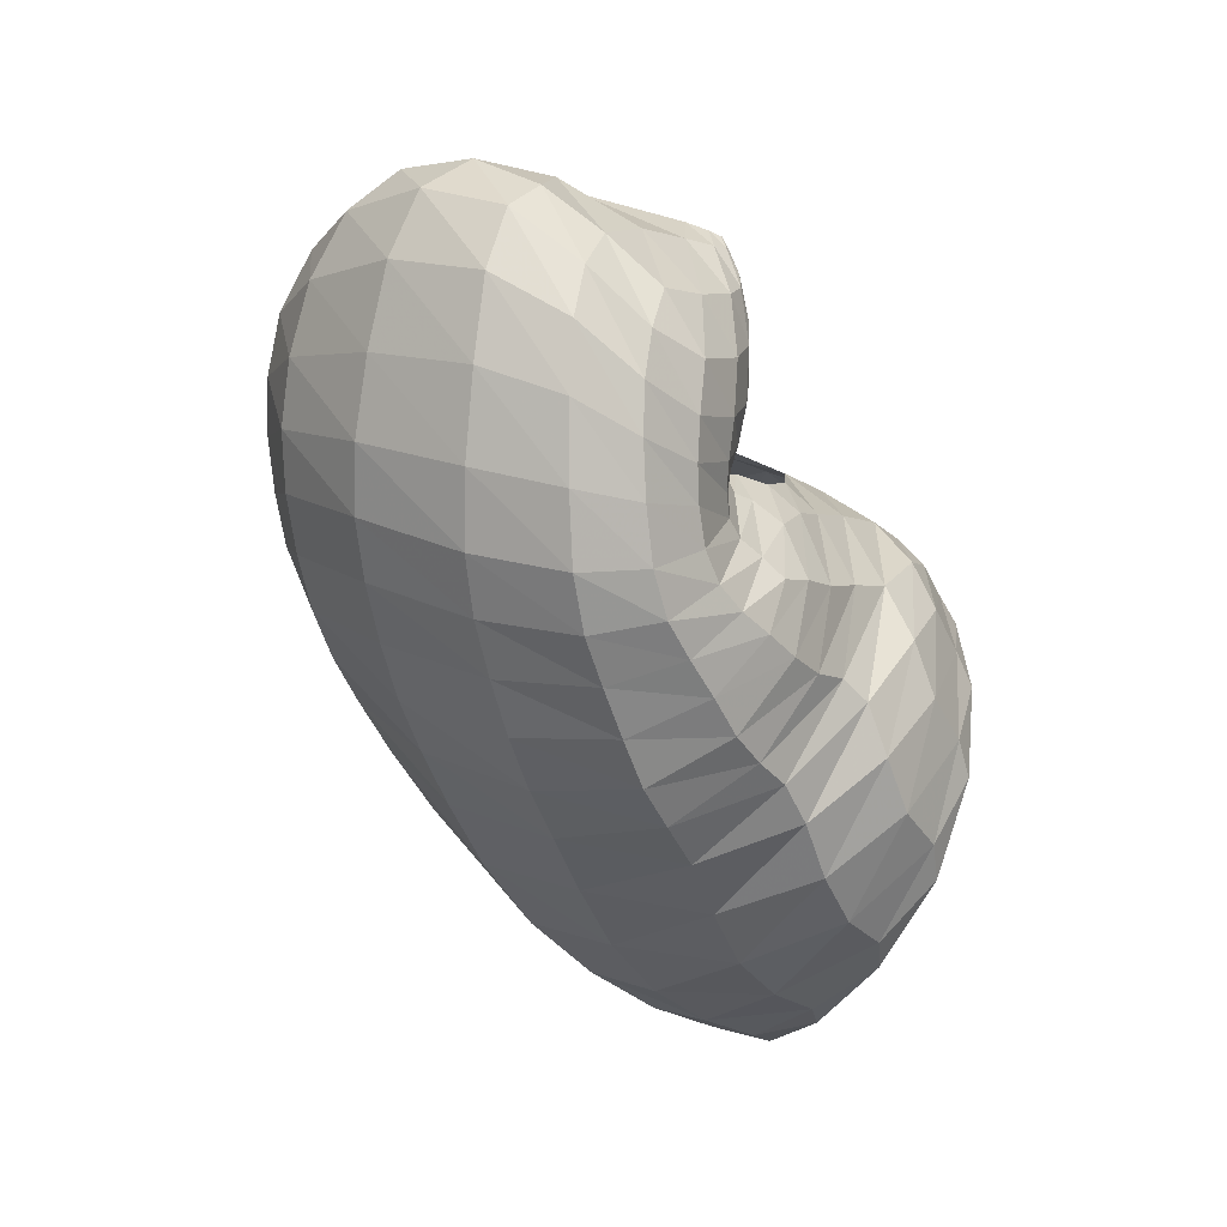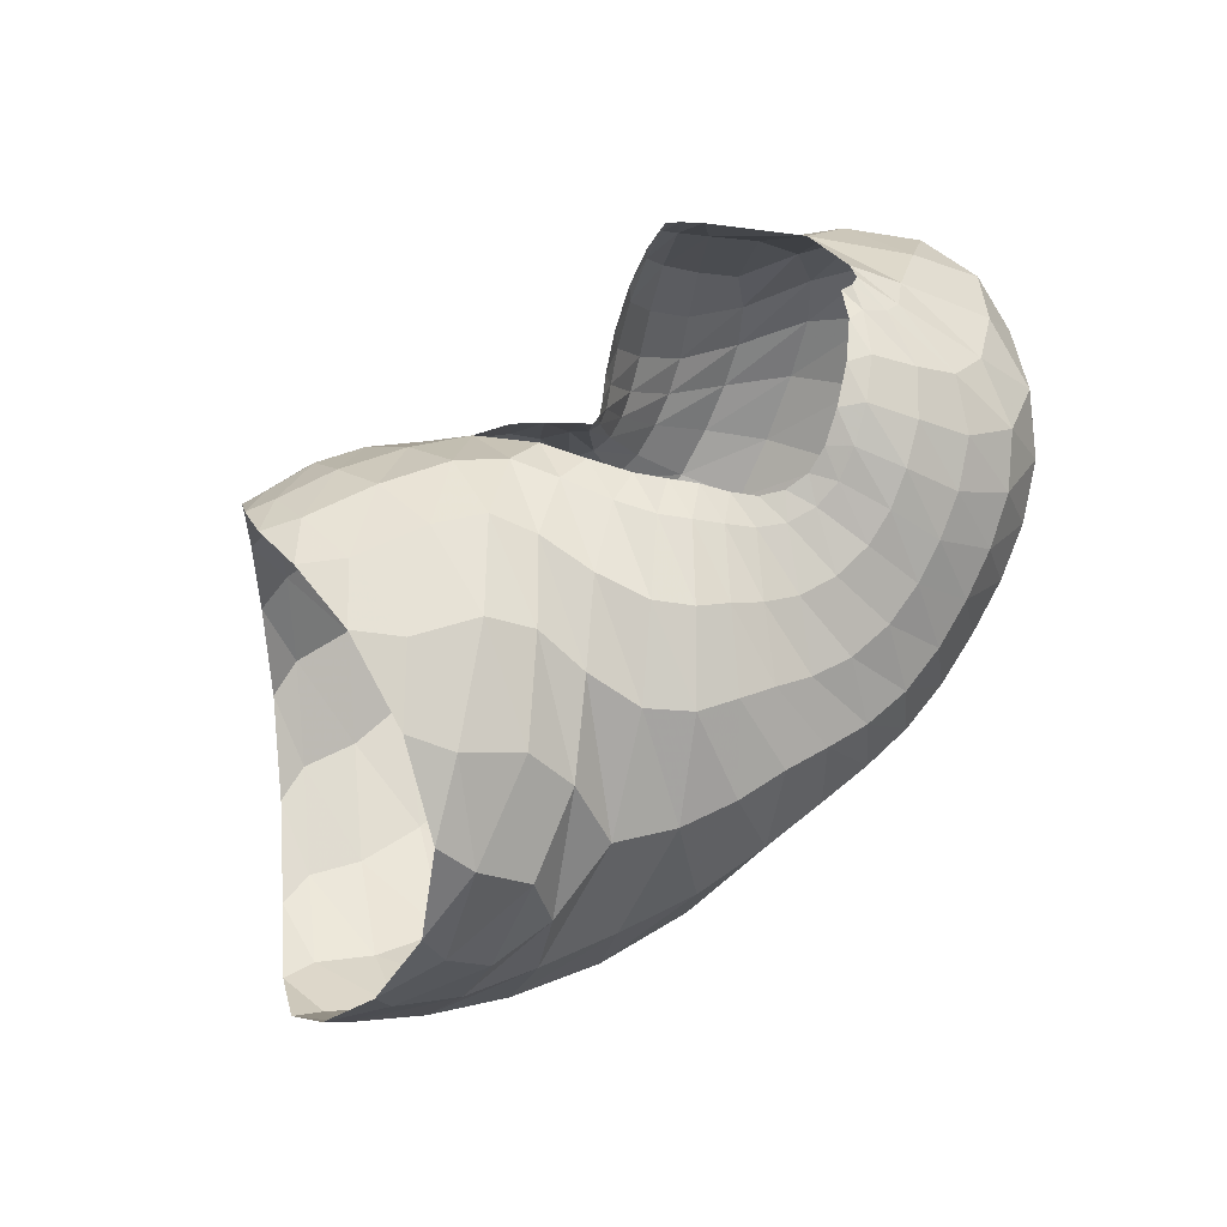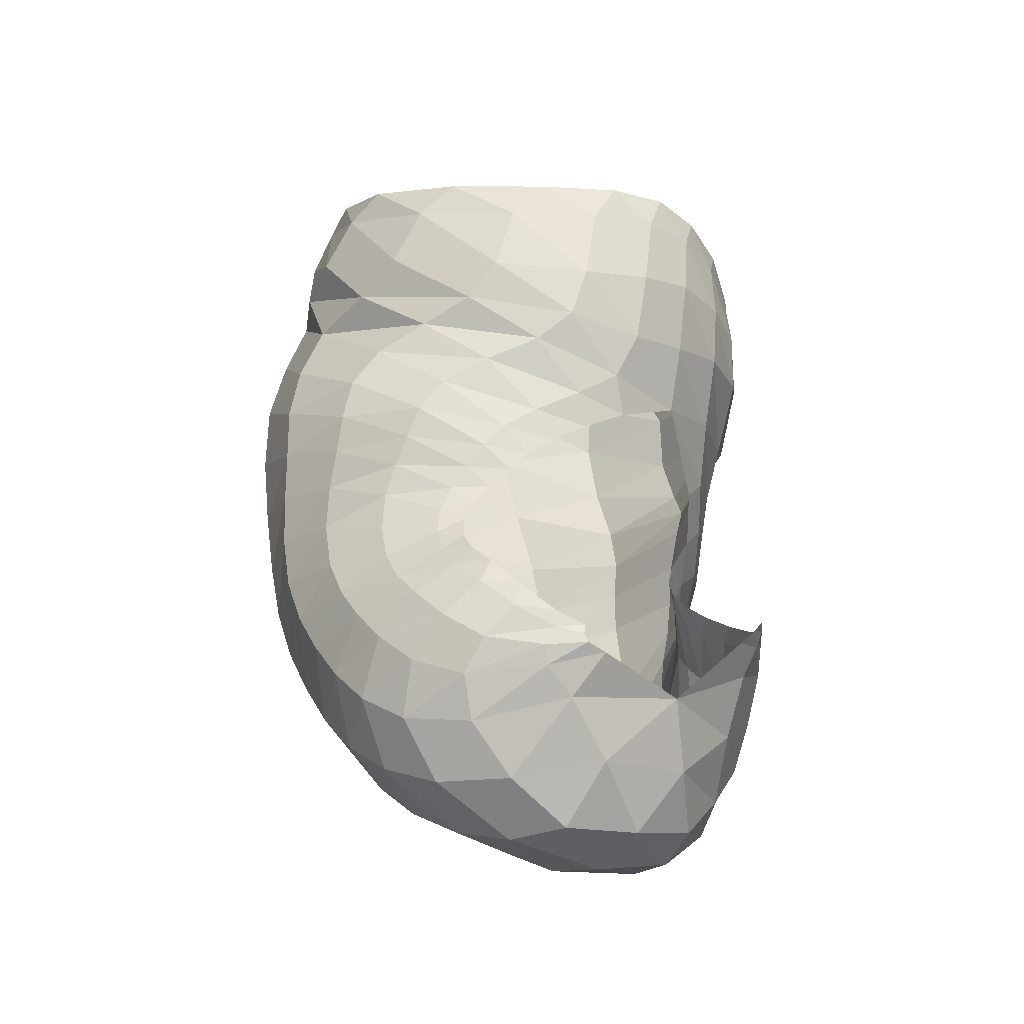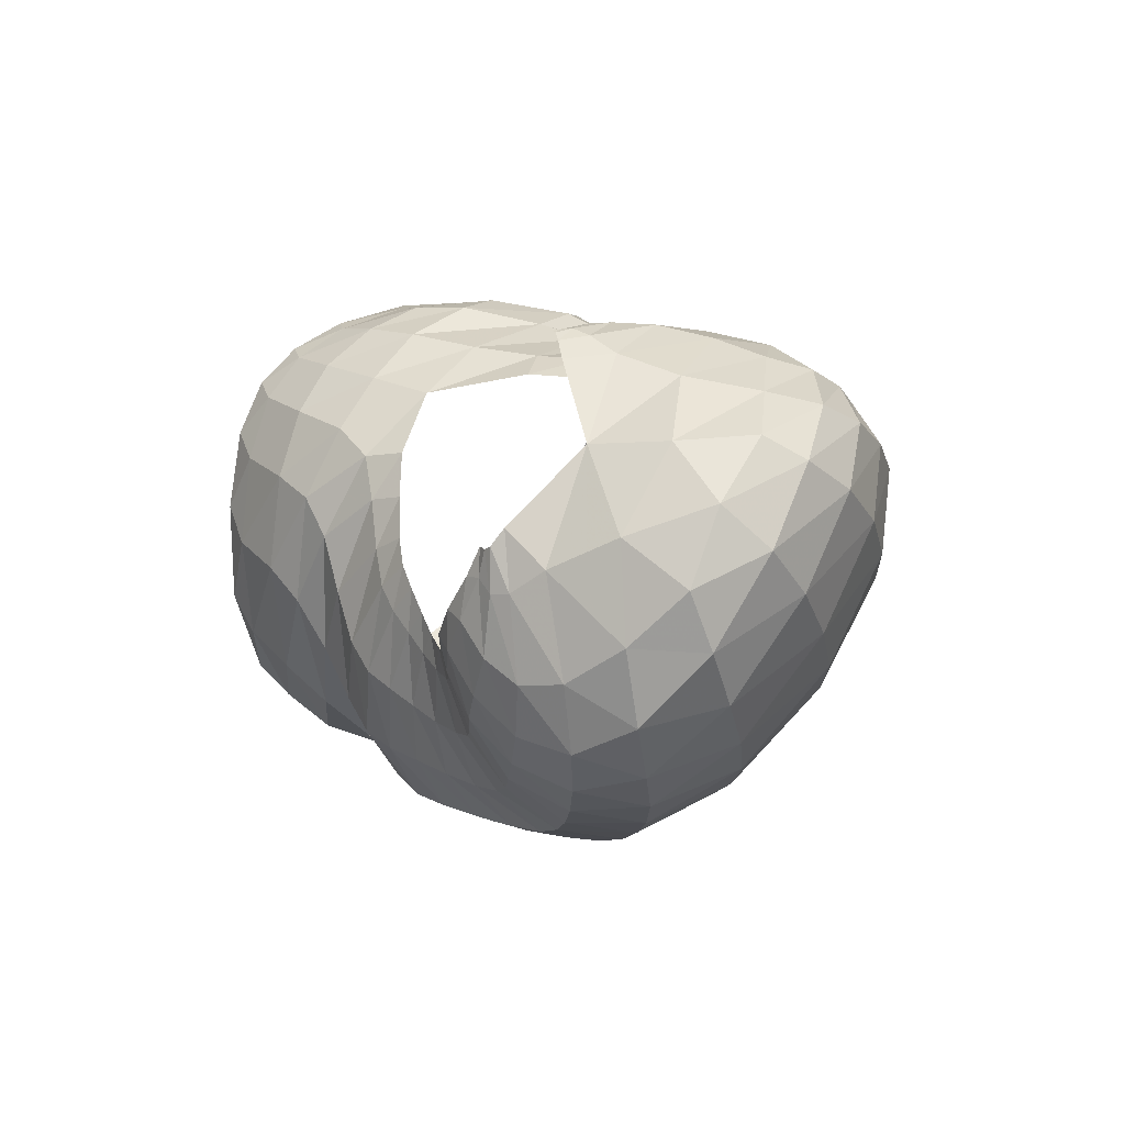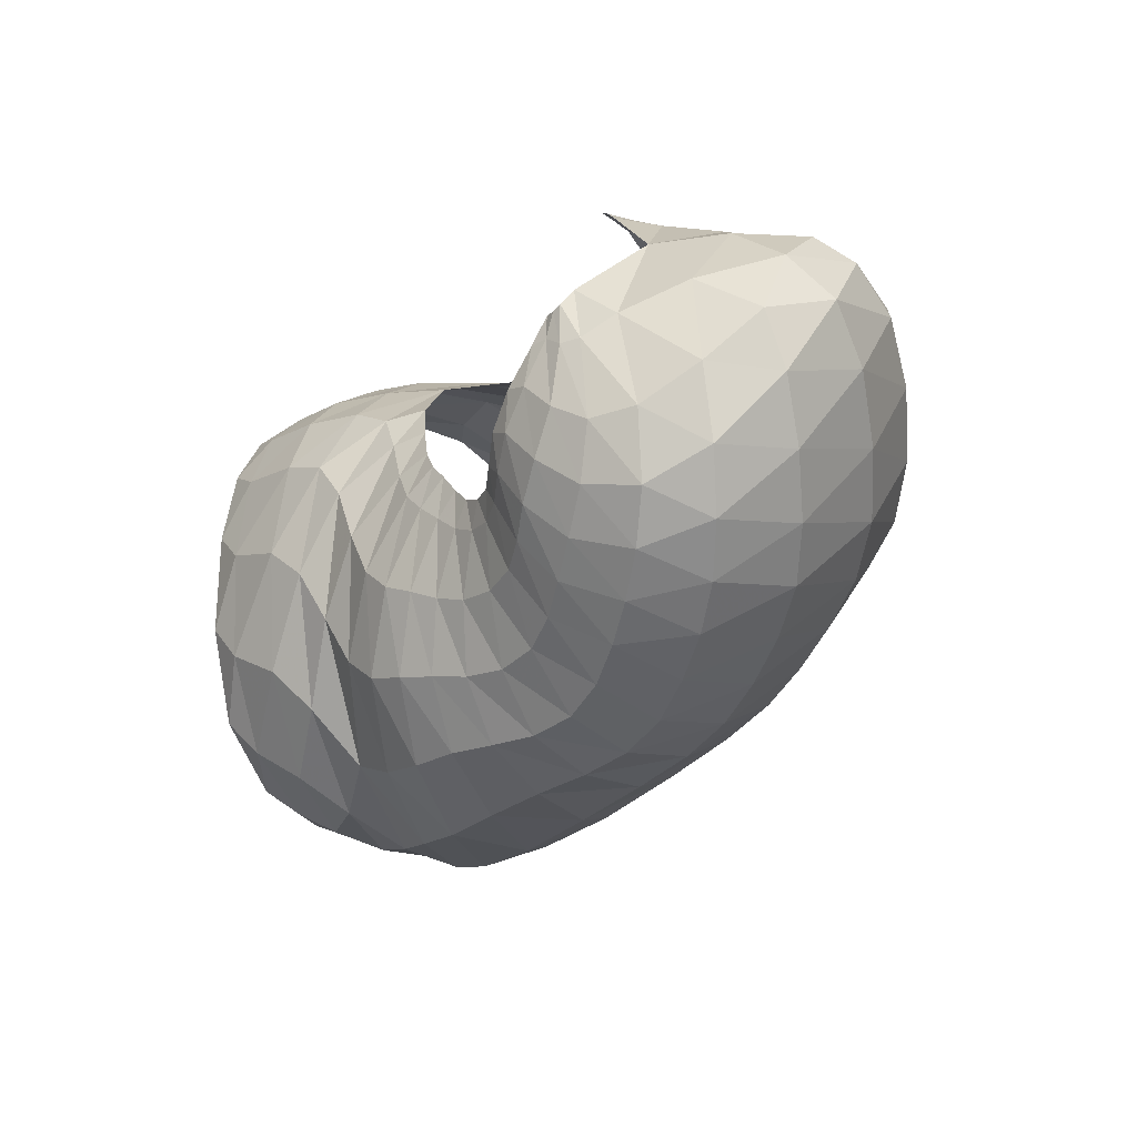
<metadata>
{"format":"obj","ext":"obj","renderer":"f3d","projection":"perspective","resolution":1024,"background":"white","views":[{"elev":-49.1,"azim":116.5,"up":"+Z"},{"elev":71.2,"azim":-38.5,"up":"+Z"},{"elev":56.1,"azim":85.5,"up":"+Z"},{"elev":5.1,"azim":61.9,"up":"+Y"},{"elev":-28.9,"azim":53.9,"up":"+Y"}]}
</metadata>
<code>
v 132.4 169.6 193.1
v 157.8 164.5 192.5
v 194.1 156.5 176.2
v 209.7 127.3 192.1
v 221.2 108.9 196.3
v 231.5 96.57 195.3
v 242.8 88.22 195.5
v 256.4 89.57 201.2
v 273.6 102.2 207.2
v 286.6 119.3 204.2
v 131.7 143.6 211.1
v 164.1 131.5 210.7
v 184.5 114.8 204.9
v 196.3 84.83 201.5
v 212.5 73.07 196.7
v 228.9 65.41 190.1
v 251 64.66 190.8
v 269.3 72.68 199.2
v 288 90.9 204
v 292.2 119.6 204.1
v 126.6 92.51 211.9
v 148.4 72.41 203.1
v 102.3 57.07 177.8
v 113.3 44.71 159.1
v 154.3 47.56 175.7
v 185.8 36.3 176.2
v 213.9 33.89 169.9
v 241.1 33.86 163.5
v 267.9 41.9 169.9
v 292.1 55.43 180.7
v 307.4 85.86 191.4
v 299.1 145 180.3
v 71.93 67.16 122.9
v 95.08 53.38 112.3
v 139.3 33.94 121.5
v 192 30.89 123.2
v 233.8 37.12 118.2
v 266.5 45.43 121.6
v 297.1 58.15 132.3
v 322.5 79.76 152.2
v 331.7 110.4 169.8
v 70.98 91.72 85.44
v 95.45 82.16 78.59
v 140.9 75.03 73.84
v 192.8 84.18 65.55
v 229.5 90.54 65.91
v 262.9 98.71 72.17
v 295.5 113.4 86.35
v 324.3 133.1 117.7
v 324.7 147.6 144.9
v 101.5 137.6 72.18
v 129.6 140 65.28
v 168 144.4 66.21
v 194 143.1 65.43
v 220.2 142.7 64.31
v 246.4 142.7 65.95
v 271.9 149.5 78.77
v 291.5 158.9 98.3
v 296.3 166.9 125.3
v 129.1 178.3 103
v 157.6 180.1 106.5
v 136.1 183.2 157.7
v 156.3 182.1 162.5
v 179.9 177 131.4
v 203.4 169.7 110.3
v 221.7 164.1 96.43
v 235.2 158.1 101.1
v 247.4 160.1 104.7
v 261.2 168.9 113.9
v 274.6 175.4 146.1
v 276.3 171.1 176.5
v 220.2 160.9 138.6
v 231.7 153.7 134.1
v 239.3 158.8 130.9
v 252.8 170.2 139.4
v 268.6 175.7 163.2
v 273.2 173.4 176.6
v 140.4 166.8 194.9
v 130.8 159 203.6
v 134.8 177.5 178.6
v 141.9 175.7 181.1
v 177 160.7 185.6
v 141.2 154.6 205.3
v 161.7 150.7 203.3
v 156.6 175.6 177.7
v 171.1 173.8 170.1
v 203.7 139.6 188.5
v 181.2 146 198.2
v 193.5 138.4 195.5
v 187.2 169.9 157.3
v 201.4 167.3 143.7
v 209.9 161.9 151
v 215.8 116.1 194.9
v 200 126.1 196.4
v 206.4 112.4 197.9
v 226.6 103 196.2
v 212.5 102.4 198.9
v 218.7 95.98 198.2
v 236.5 91.31 194.9
v 224.8 90.42 196.3
v 230.8 85.11 194.6
v 249.7 87.51 197.5
v 238 81.39 193.9
v 246.2 79.93 194.8
v 264.2 94.6 205.4
v 254.2 80.95 197.7
v 261.9 84.63 202.1
v 282.3 111.3 206
v 270.8 90.93 206
v 280.1 99.93 206.7
v 287.1 111.4 204.9
v 289.7 118.7 204.5
v 143.1 136.2 212.3
v 131.5 120.8 214.7
v 177.7 125.9 207.9
v 141.7 110.4 214.7
v 159.7 103.9 212.2
v 189.6 98.85 202.9
v 168.6 94.65 207.3
v 172.5 80.43 200.1
v 204.4 77.11 199.8
v 178.4 65.83 195.2
v 188.6 57.14 193.7
v 220.1 68.97 193
v 199.7 53.68 191.2
v 209.7 51.22 187.1
v 240 63.81 189
v 219.7 48.49 182.5
v 231.7 46.78 179.2
v 260.4 67.68 194.7
v 245 47.57 179
v 256.9 50.71 182.3
v 279.2 80.06 202.6
v 267.5 55.25 186.8
v 278.3 61.41 191.3
v 292 107.6 204.1
v 289 70.4 195.5
v 296.4 84.7 198.7
v 296.8 108 201.1
v 294.1 124.3 201.1
v 134.4 81.56 208.7
v 116.9 68.47 199.8
v 121.7 59.2 192.1
v 131.8 49.91 182.9
v 153.6 61.26 192.4
v 104.6 51.46 167.3
v 85.54 58.14 150.4
v 131.8 43.05 165.5
v 88.15 55.95 139.5
v 104.2 47.09 136.4
v 169.9 40.04 175.8
v 123.9 40.09 140.6
v 145 33.35 147
v 200.7 35.21 174.2
v 166.7 27.91 151.3
v 188.4 26.3 152.5
v 227 32.99 165.4
v 207.9 26.66 150.3
v 224.5 27.43 146.6
v 254.9 37.12 165.4
v 240 29.04 144
v 255.1 32.45 144.9
v 280.1 47.68 175
v 269.8 37.38 148.7
v 283.9 43.16 154
v 302.5 66.93 186.6
v 297 50.5 160.4
v 308.8 60.5 168.4
v 303.9 114.2 194.6
v 317.8 74.97 176.2
v 320.9 95.8 181.4
v 317.4 122.8 181
v 314.7 146.1 164.7
v 298.4 162.1 152.5
v 284.4 167.8 163.5
v 280.8 166.3 177.7
v 77.27 64.77 114
v 66.44 78.37 100.6
v 115.4 42.59 116
v 74.27 75.03 94.64
v 90.91 63.74 93.62
v 165.8 29.83 124.1
v 111.2 53.47 95.52
v 136.6 47.16 96.61
v 215 33.9 120.5
v 165.6 47.45 95.04
v 193.4 52 91.58
v 250.5 40.74 118.6
v 216.3 56.69 88.73
v 235.1 60.61 88.57
v 282.4 51.1 126.3
v 252.2 64.86 91.12
v 268.9 69.79 94.9
v 310.5 67.62 141.3
v 285.3 75.92 99.47
v 300.7 84.4 107
v 330.8 94.55 162.5
v 315.5 95.45 119.3
v 328.7 107.6 134.1
v 335.5 119.6 148.4
v 330.7 131.2 160.7
v 80.67 90.86 80.78
v 83.72 111.6 75.54
v 115.1 75.77 76.83
v 94.82 114.7 71.03
v 109.5 109.5 67.11
v 168.5 79.28 69.55
v 129.6 108 63.18
v 153.4 111.2 60.24
v 212.4 87.5 63.98
v 175.4 115.2 57.9
v 192.7 116.6 55.53
v 246.3 94.3 69.07
v 207.9 117.3 55.2
v 223.4 119.3 57.5
v 279.1 104.8 76.62
v 239 121.7 59.91
v 254.2 124.4 61.78
v 311.6 123.7 101
v 269.5 129 66.49
v 285.2 135.9 76.79
v 329.2 141.1 133.9
v 299.9 143.4 90.59
v 310.5 149.7 105
v 314.4 154.6 119.4
v 311 158.1 135.3
v 113.1 142.3 70.19
v 118.1 162.2 80.9
v 149.4 141.5 63.82
v 129.6 166.1 82.54
v 147.5 165.3 78.97
v 182.3 144.9 67.48
v 164.6 167.2 83.27
v 177.3 167.7 92.04
v 206.4 142.3 63.7
v 186.7 164.8 93.3
v 197 161.8 86.63
v 233.5 142.4 65.07
v 208.6 160.3 82.1
v 219.9 158.2 80.3
v 259.1 145 70.51
v 230.2 155.5 79.56
v 239.9 153.8 80.5
v 283 154.3 88.27
v 249.1 154.4 83.8
v 258 157 88.91
v 296.4 163.4 110.4
v 266.2 160.7 94.2
v 273.9 165.2 101.4
v 280.6 170 113.5
v 285 171.8 134.3
v 140 180.1 107
v 134.8 184.7 131.1
v 144.4 184.5 136.4
v 160 184.7 138.1
v 170.8 180.5 116.6
v 144.2 182 162.2
v 168 182.1 151.4
v 191.9 172.5 121.3
v 213.8 167.4 102.9
v 212 166.3 132.7
v 228.4 161 99.68
v 220.8 164.6 119.2
v 241.3 157.9 102.5
v 227.4 159 125
v 232.2 156.1 123.9
v 253.8 163.7 107.8
v 236.2 156.1 122.8
v 240.7 158.9 122.5
v 268.9 173.8 126.5
v 246.1 163.5 124
v 253.2 169.3 129.5
v 276.9 172.4 167.5
v 261.7 174.3 140.9
v 268.9 176 156.3
v 273 174.3 170.4
v 273.8 173.2 175.9
v 228 155.1 137.4
v 235.2 155 132
v 244.8 164.1 132.6
v 261.8 174.8 150.6
v 272.3 174.1 173.2
g foo
f 78 1 79
f 79 11 83
f 83 2 78
f 78 79 83
f 11 113 83
f 12 84 113
f 2 83 84
f 84 83 113
f 82 2 84
f 84 12 88
f 88 3 82
f 82 84 88
f 12 115 88
f 13 89 115
f 3 88 89
f 89 88 115
f 87 3 89
f 89 13 94
f 94 4 87
f 87 89 94
f 13 118 94
f 14 95 118
f 4 94 95
f 95 94 118
f 93 4 95
f 95 14 97
f 97 5 93
f 93 95 97
f 14 121 97
f 15 98 121
f 5 97 98
f 98 97 121
f 96 5 98
f 98 15 100
f 100 6 96
f 96 98 100
f 15 124 100
f 16 101 124
f 6 100 101
f 101 100 124
f 99 6 101
f 101 16 103
f 103 7 99
f 99 101 103
f 16 127 103
f 17 104 127
f 7 103 104
f 104 103 127
f 102 7 104
f 104 17 106
f 106 8 102
f 102 104 106
f 17 130 106
f 18 107 130
f 8 106 107
f 107 106 130
f 105 8 107
f 107 18 109
f 109 9 105
f 105 107 109
f 18 133 109
f 19 110 133
f 9 109 110
f 110 109 133
f 108 9 110
f 110 19 111
f 111 10 108
f 108 110 111
f 19 136 111
f 20 112 136
f 10 111 112
f 112 111 136
f 113 11 114
f 114 21 116
f 116 12 113
f 113 114 116
f 21 141 116
f 22 117 141
f 12 116 117
f 117 116 141
f 115 12 117
f 117 22 119
f 119 13 115
f 115 117 119
f 13 119 120
f 22 145 119
f 25 120 145
f 120 119 145
f 22 144 145
f 24 148 144
f 25 145 148
f 145 144 148
f 118 13 120
f 120 25 122
f 122 14 118
f 118 120 122
f 25 151 122
f 26 123 151
f 14 122 123
f 123 122 151
f 121 14 123
f 123 26 125
f 125 15 121
f 121 123 125
f 26 154 125
f 27 126 154
f 15 125 126
f 126 125 154
f 124 15 126
f 126 27 128
f 128 16 124
f 124 126 128
f 27 157 128
f 28 129 157
f 16 128 129
f 129 128 157
f 127 16 129
f 129 28 131
f 131 17 127
f 127 129 131
f 28 160 131
f 29 132 160
f 17 131 132
f 132 131 160
f 130 17 132
f 132 29 134
f 134 18 130
f 130 132 134
f 29 163 134
f 30 135 163
f 18 134 135
f 135 134 163
f 133 18 135
f 135 30 137
f 137 19 133
f 133 135 137
f 30 166 137
f 31 138 166
f 19 137 138
f 138 137 166
f 136 19 138
f 138 31 139
f 139 20 136
f 136 138 139
f 31 169 139
f 32 140 169
f 20 139 140
f 140 139 169
f 141 21 142
f 142 23 143
f 143 22 141
f 141 142 143
f 23 146 143
f 24 144 146
f 22 143 144
f 144 143 146
f 146 23 147
f 147 33 149
f 149 24 146
f 146 147 149
f 33 177 149
f 34 150 177
f 24 149 150
f 150 149 177
f 148 24 150
f 150 34 152
f 152 25 148
f 148 150 152
f 34 179 152
f 35 153 179
f 25 152 153
f 153 152 179
f 151 25 153
f 153 35 155
f 155 26 151
f 151 153 155
f 35 182 155
f 36 156 182
f 26 155 156
f 156 155 182
f 154 26 156
f 156 36 158
f 158 27 154
f 154 156 158
f 36 185 158
f 37 159 185
f 27 158 159
f 159 158 185
f 157 27 159
f 159 37 161
f 161 28 157
f 157 159 161
f 37 188 161
f 38 162 188
f 28 161 162
f 162 161 188
f 160 28 162
f 162 38 164
f 164 29 160
f 160 162 164
f 38 191 164
f 39 165 191
f 29 164 165
f 165 164 191
f 163 29 165
f 165 39 167
f 167 30 163
f 163 165 167
f 39 194 167
f 40 168 194
f 30 167 168
f 168 167 194
f 166 30 168
f 168 40 170
f 170 31 166
f 166 168 170
f 40 197 170
f 41 171 197
f 31 170 171
f 171 170 197
f 169 31 171
f 171 41 172
f 172 32 169
f 169 171 172
f 177 33 178
f 178 42 180
f 180 34 177
f 177 178 180
f 42 202 180
f 43 181 202
f 34 180 181
f 181 180 202
f 179 34 181
f 181 43 183
f 183 35 179
f 179 181 183
f 43 204 183
f 44 184 204
f 35 183 184
f 184 183 204
f 182 35 184
f 184 44 186
f 186 36 182
f 182 184 186
f 44 207 186
f 45 187 207
f 36 186 187
f 187 186 207
f 185 36 187
f 187 45 189
f 189 37 185
f 185 187 189
f 45 210 189
f 46 190 210
f 37 189 190
f 190 189 210
f 188 37 190
f 190 46 192
f 192 38 188
f 188 190 192
f 46 213 192
f 47 193 213
f 38 192 193
f 193 192 213
f 191 38 193
f 193 47 195
f 195 39 191
f 191 193 195
f 47 216 195
f 48 196 216
f 39 195 196
f 196 195 216
f 194 39 196
f 196 48 198
f 198 40 194
f 194 196 198
f 48 219 198
f 49 199 219
f 40 198 199
f 199 198 219
f 197 40 199
f 199 49 200
f 200 41 197
f 197 199 200
f 49 222 200
f 50 201 222
f 41 200 201
f 201 200 222
f 41 201 172
f 50 173 201
f 32 172 173
f 173 172 201
f 202 42 203
f 203 51 205
f 205 43 202
f 202 203 205
f 51 227 205
f 52 206 227
f 43 205 206
f 206 205 227
f 204 43 206
f 206 52 208
f 208 44 204
f 204 206 208
f 52 229 208
f 53 209 229
f 44 208 209
f 209 208 229
f 207 44 209
f 209 53 211
f 211 45 207
f 207 209 211
f 53 232 211
f 54 212 232
f 45 211 212
f 212 211 232
f 210 45 212
f 212 54 214
f 214 46 210
f 210 212 214
f 54 235 214
f 55 215 235
f 46 214 215
f 215 214 235
f 213 46 215
f 215 55 217
f 217 47 213
f 213 215 217
f 55 238 217
f 56 218 238
f 47 217 218
f 218 217 238
f 216 47 218
f 218 56 220
f 220 48 216
f 216 218 220
f 56 241 220
f 57 221 241
f 48 220 221
f 221 220 241
f 219 48 221
f 221 57 223
f 223 49 219
f 219 221 223
f 57 244 223
f 58 224 244
f 49 223 224
f 224 223 244
f 222 49 224
f 224 58 225
f 225 50 222
f 222 224 225
f 58 247 225
f 59 226 247
f 50 225 226
f 226 225 247
f 50 226 173
f 59 174 226
f 32 173 174
f 174 173 226
f 227 51 228
f 228 60 230
f 230 52 227
f 227 228 230
f 60 252 230
f 61 231 252
f 52 230 231
f 231 230 252
f 229 52 231
f 231 61 233
f 233 53 229
f 229 231 233
f 53 233 234
f 61 256 233
f 64 234 256
f 234 233 256
f 61 255 256
f 63 258 255
f 64 256 258
f 256 255 258
f 232 53 234
f 234 64 236
f 236 54 232
f 232 234 236
f 64 259 236
f 65 237 259
f 54 236 237
f 237 236 259
f 235 54 237
f 237 65 239
f 239 55 235
f 235 237 239
f 65 260 239
f 66 240 260
f 55 239 240
f 240 239 260
f 238 55 240
f 240 66 242
f 242 56 238
f 238 240 242
f 66 262 242
f 67 243 262
f 56 242 243
f 243 242 262
f 241 56 243
f 243 67 245
f 245 57 241
f 241 243 245
f 67 264 245
f 68 246 264
f 57 245 246
f 246 245 264
f 244 57 246
f 246 68 248
f 248 58 244
f 244 246 248
f 68 267 248
f 69 249 267
f 58 248 249
f 249 248 267
f 247 58 249
f 249 69 250
f 250 59 247
f 247 249 250
f 69 270 250
f 70 251 270
f 59 250 251
f 251 250 270
f 59 251 174
f 70 175 251
f 32 174 175
f 175 174 251
f 70 273 175
f 71 176 273
f 32 175 176
f 176 175 273
f 252 60 253
f 253 62 254
f 254 61 252
f 252 253 254
f 62 257 254
f 63 255 257
f 61 254 255
f 255 254 257
f 257 62 80
f 80 1 81
f 81 63 257
f 80 81 257
f 1 78 81
f 2 85 78
f 63 81 85
f 81 78 85
f 258 63 85
f 85 2 86
f 86 64 258
f 85 86 258
f 2 82 86
f 3 90 82
f 64 86 90
f 86 82 90
f 259 64 90
f 90 3 91
f 91 65 259
f 90 91 259
f 91 3 92
f 92 72 261
f 261 65 91
f 91 92 261
f 260 65 261
f 261 72 263
f 263 66 260
f 260 261 263
f 262 66 263
f 263 72 265
f 265 67 262
f 262 263 265
f 72 278 265
f 73 266 278
f 67 265 266
f 266 265 278
f 264 67 266
f 266 73 268
f 268 68 264
f 264 266 268
f 73 279 268
f 74 269 279
f 68 268 269
f 269 268 279
f 267 68 269
f 269 74 271
f 271 69 267
f 267 269 271
f 74 280 271
f 75 272 280
f 69 271 272
f 272 271 280
f 270 69 272
f 272 75 274
f 274 70 270
f 270 272 274
f 75 281 274
f 76 275 281
f 70 274 275
f 275 274 281
f 273 70 275
f 275 76 276
f 276 71 273
f 273 275 276
f 76 282 276
f 77 277 282
f 71 276 277
f 277 276 282
g

</code>
